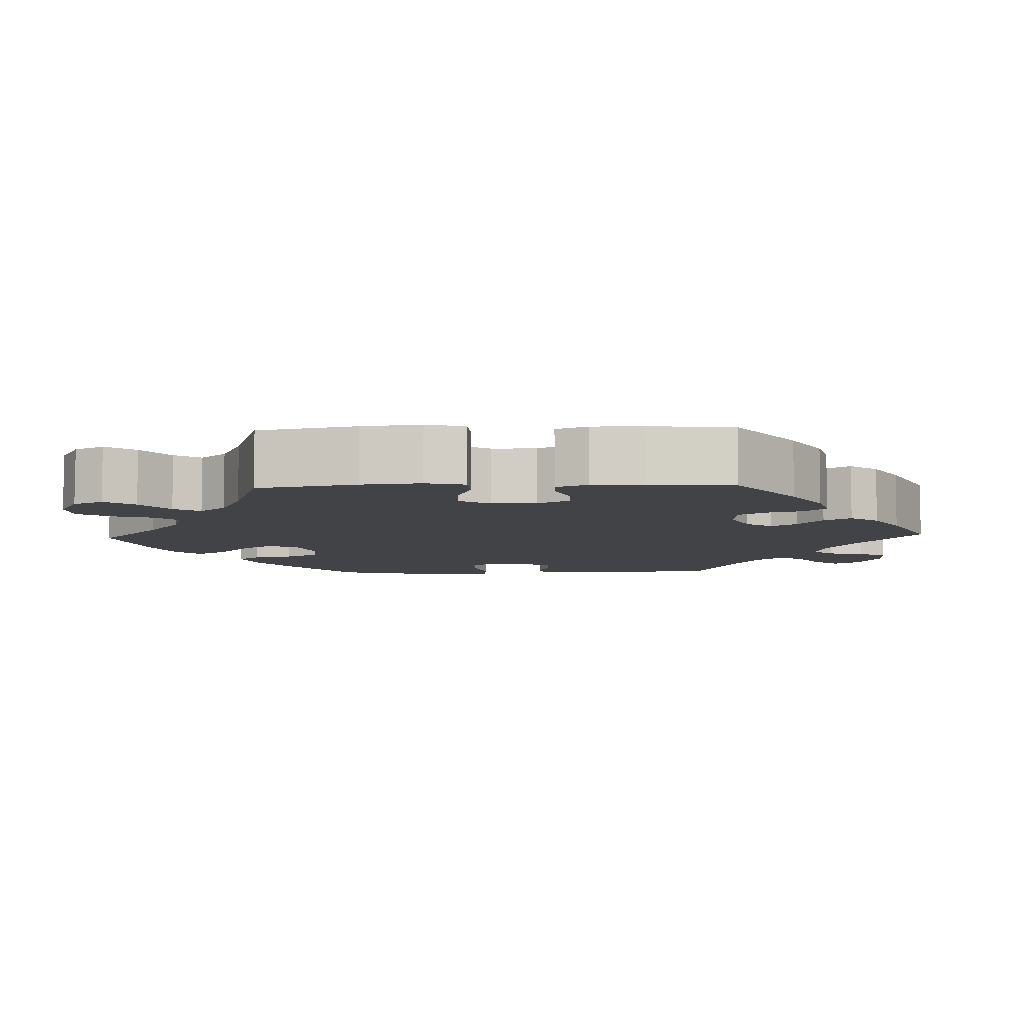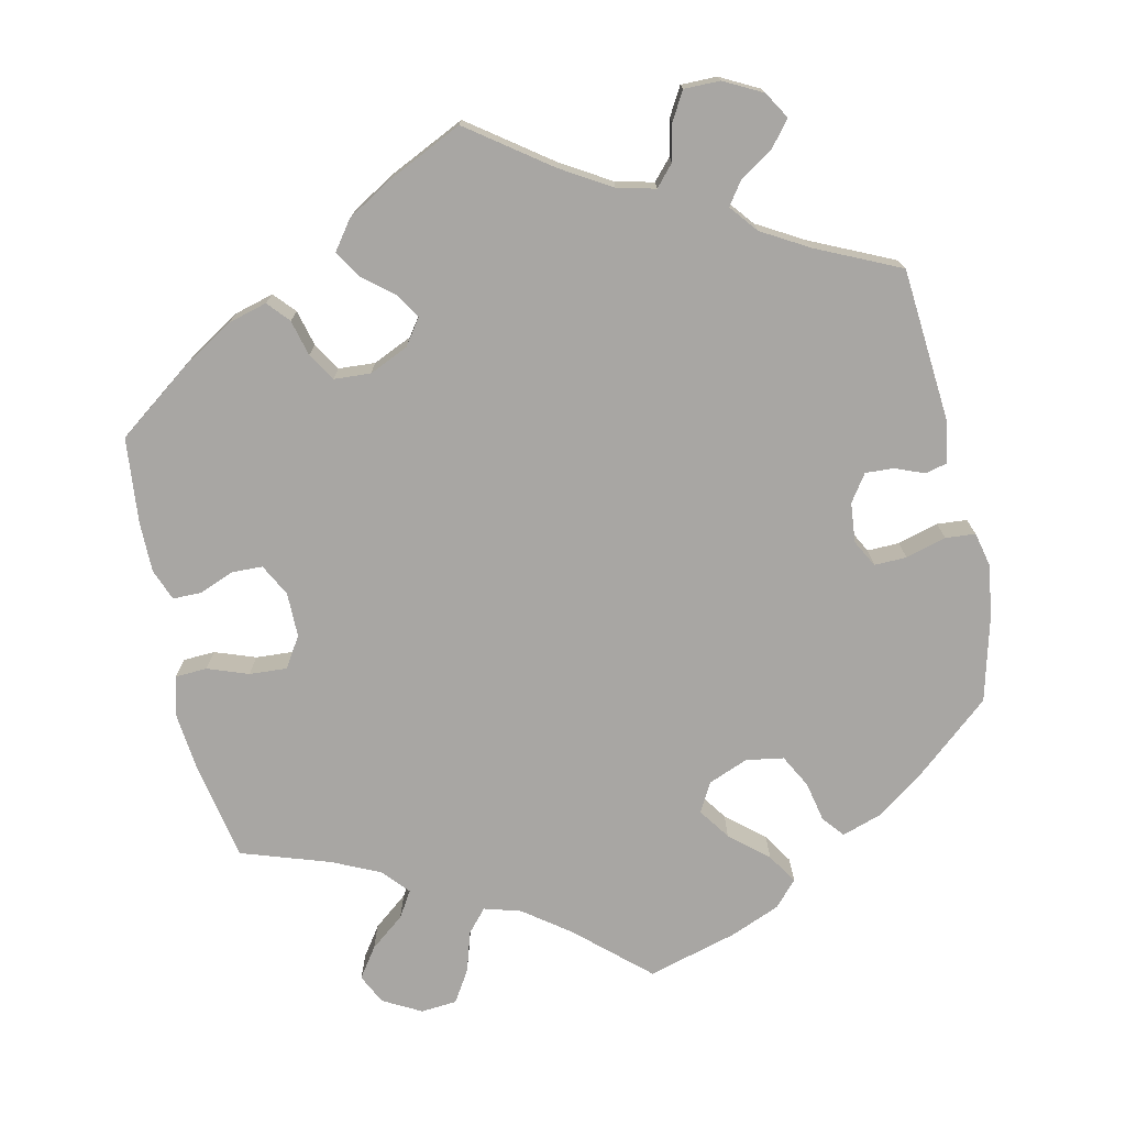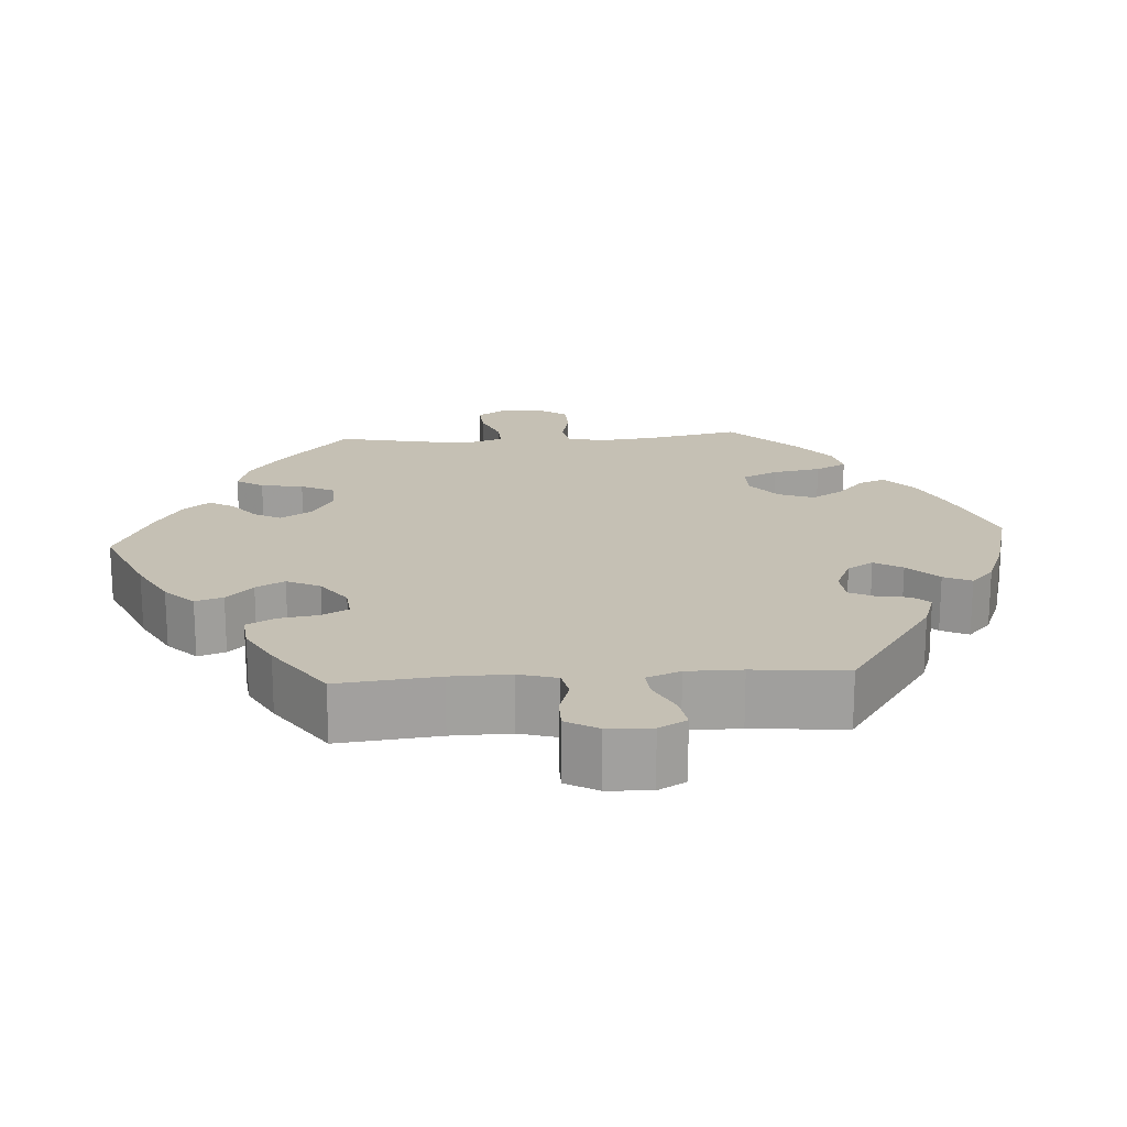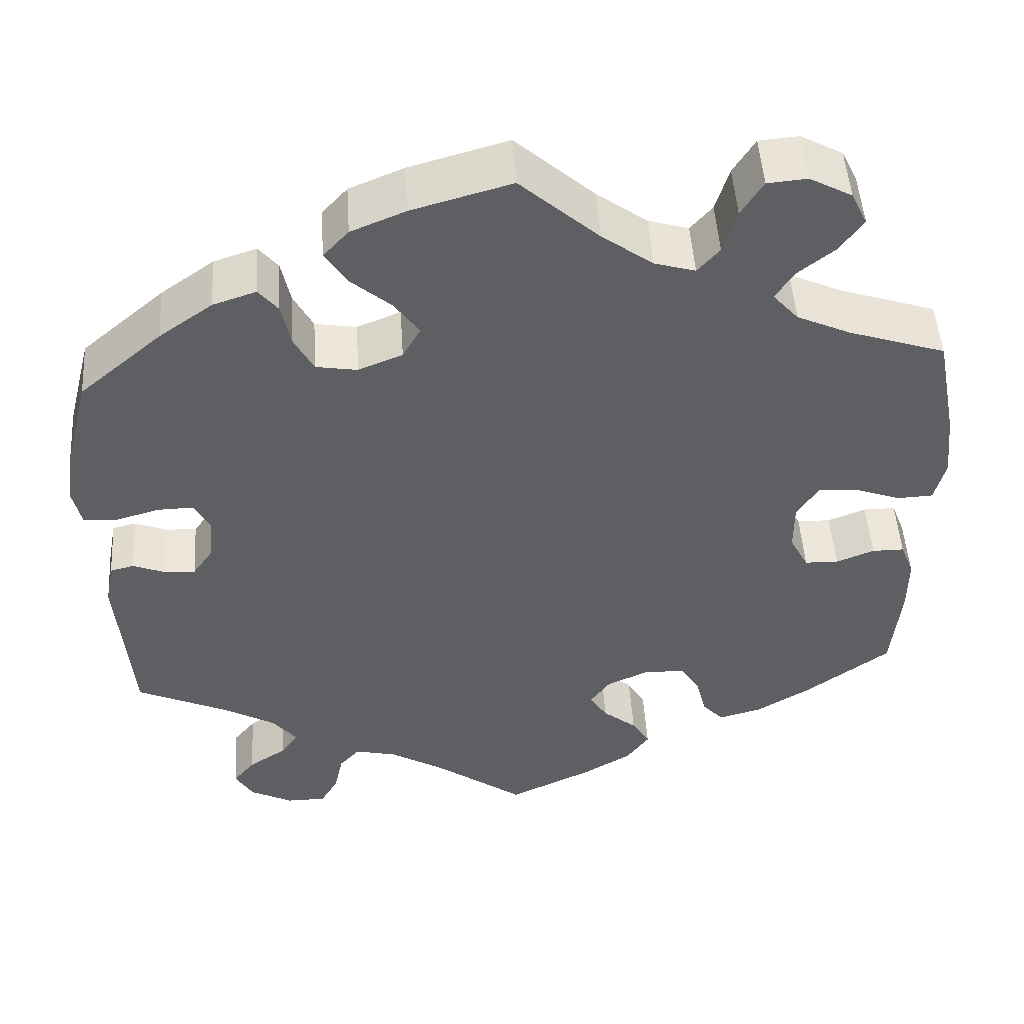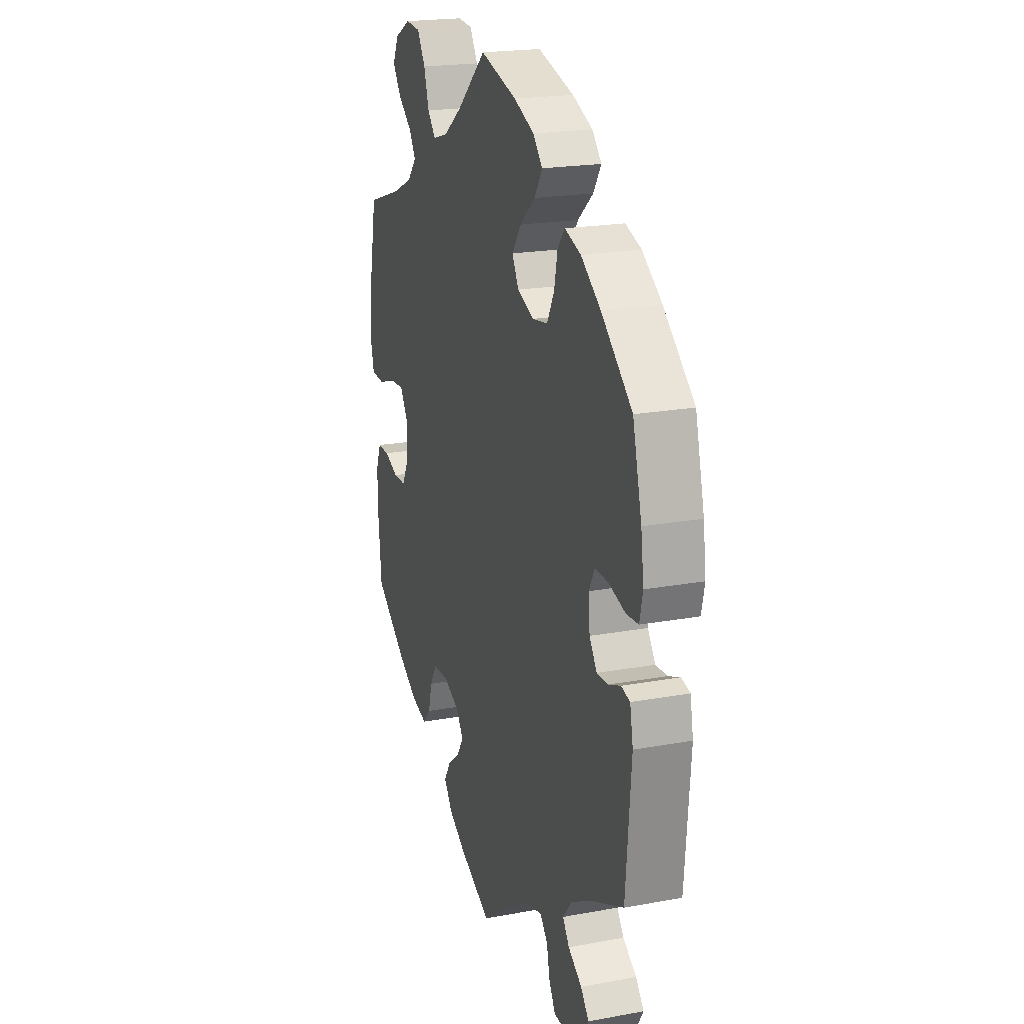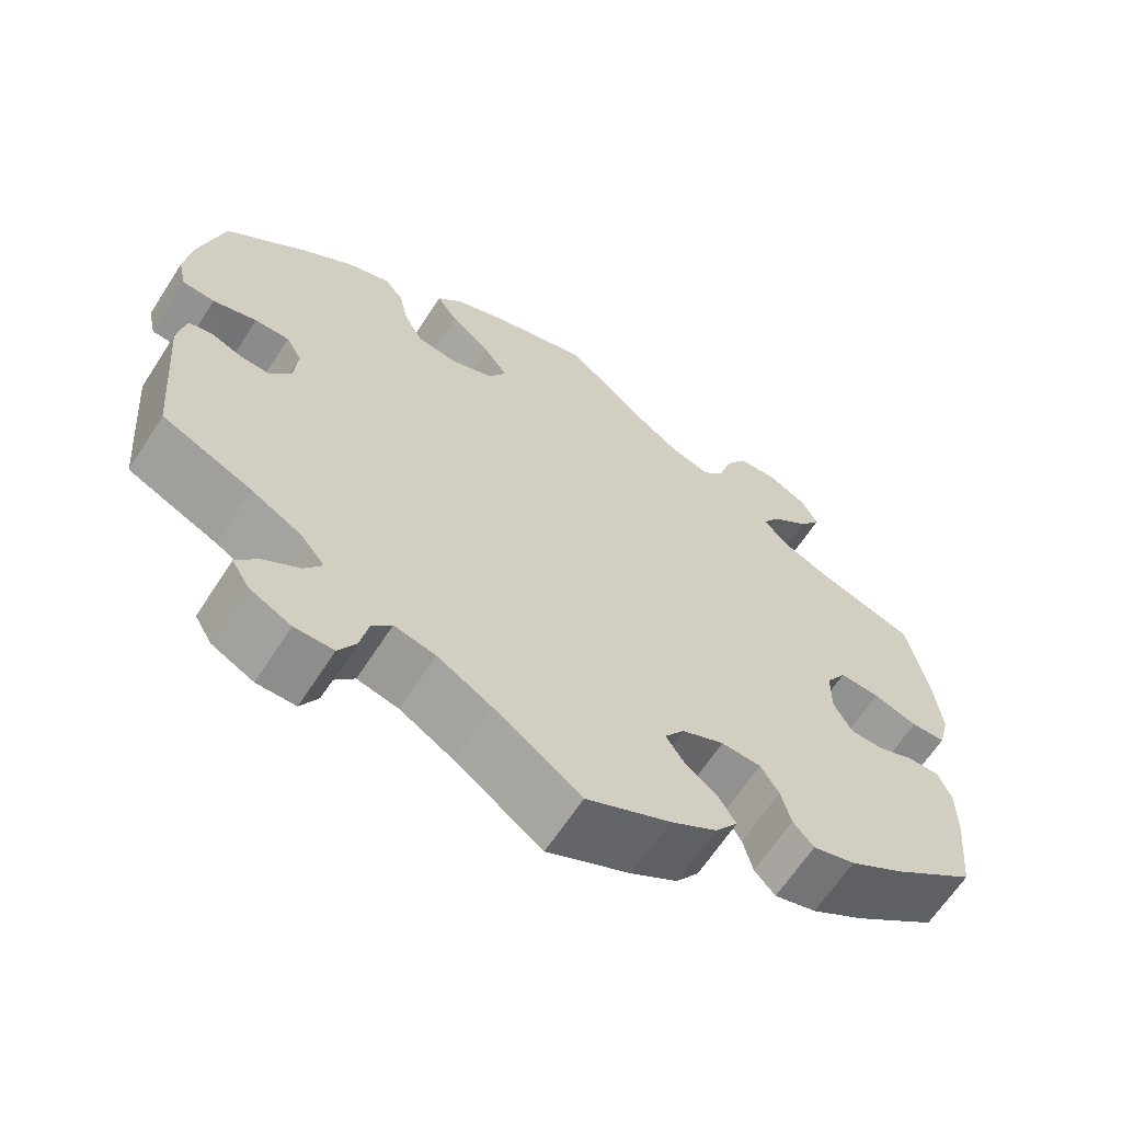
<metadata>
{"format":"obj","ext":"obj","renderer":"f3d","projection":"perspective","resolution":1024,"background":"white","views":[{"elev":-7.4,"azim":92.2,"up":"+Y"},{"elev":-74.3,"azim":-167.7,"up":"+Y"},{"elev":18.4,"azim":-154.0,"up":"+Y"},{"elev":49.2,"azim":-3.7,"up":"+Z"},{"elev":20.6,"azim":-108.5,"up":"+Z"},{"elev":-64.4,"azim":-32.9,"up":"+Z"}]}
</metadata>
<code>
v -0.402 0.07 0.373
v -0.339 0.07 0.418
v -0.288 0.07 0.435
v -0.265 0.07 0.407
v -0.254 0.07 0.355
v -0.231 0.07 0.312
v -0.182 0.07 0.304
v -0.13 0.07 0.325
v -0.109 0.07 0.363
v -0.138 0.07 0.404
v -0.187 0.07 0.446
v -0.212 0.07 0.485
v -0.182 0.07 0.518
v -0.117 0.07 0.545
v 0 0.07 0.578
v 0.093 0.07 0.495
v 0.153 0.07 0.451
v 0.201 0.07 0.437
v 0.227 0.07 0.467
v 0.243 0.07 0.52
v 0.269 0.07 0.562
v 0.316 0.07 0.566
v 0.366 0.07 0.539
v 0.385 0.07 0.5
v 0.358 0.07 0.461
v 0.313 0.07 0.425
v 0.292 0.07 0.391
v 0.322 0.07 0.357
v 0.385 0.07 0.328
v 0.5 0.07 0.29
v 0.525 0.07 0.161
v 0.533 0.07 0.084
v 0.52 0.07 0.033
v 0.478 0.07 0.031
v 0.425 0.07 0.05
v 0.376 0.07 0.053
v 0.351 0.07 0.013
v 0.351 0.07 -0.045
v 0.373 0.07 -0.087
v 0.413 0.07 -0.088
v 0.458 0.07 -0.07
v 0.496 0.07 -0.07
v 0.512 0.07 -0.111
v 0.512 0.07 -0.177
v 0.501 0.07 -0.288
v 0.4 0.07 -0.363
v 0.336 0.07 -0.402
v 0.285 0.07 -0.416
v 0.26 0.07 -0.388
v 0.248 0.07 -0.341
v 0.226 0.07 -0.305
v 0.178 0.07 -0.302
v 0.127 0.07 -0.325
v 0.103 0.07 -0.359
v 0.124 0.07 -0.392
v 0.164 0.07 -0.424
v 0.185 0.07 -0.459
v 0.158 0.07 -0.496
v 0.102 0.07 -0.53
v 0.001 0.07 -0.578
v -0.104 0.07 -0.502
v -0.169 0.07 -0.463
v -0.219 0.07 -0.451
v -0.243 0.07 -0.478
v -0.253 0.07 -0.525
v -0.274 0.07 -0.562
v -0.321 0.07 -0.562
v -0.371 0.07 -0.536
v -0.392 0.07 -0.501
v -0.366 0.07 -0.469
v -0.322 0.07 -0.44
v -0.301 0.07 -0.41
v -0.33 0.07 -0.374
v -0.391 0.07 -0.339
v -0.5 0.07 -0.289
v -0.517 0.07 -0.086
v -0.507 0.07 -0.034
v -0.479 0.07 -0.027
v -0.441 0.07 -0.042
v -0.404 0.07 -0.044
v -0.38 0.07 -0.009
v -0.375 0.07 0.043
v -0.394 0.07 0.078
v -0.436 0.07 0.077
v -0.489 0.07 0.062
v -0.528 0.07 0.065
v -0.538 0.07 0.109
v -0.529 0.07 0.176
v -0.5 0.07 0.289
v -0.402 0 0.373
v -0.339 0 0.418
v -0.288 0 0.435
v -0.265 0 0.407
v -0.254 0 0.355
v -0.231 0 0.312
v -0.182 0 0.304
v -0.13 0 0.325
v -0.109 0 0.363
v -0.138 0 0.404
v -0.187 0 0.446
v -0.212 0 0.485
v -0.182 0 0.518
v -0.117 0 0.545
v 0 0 0.578
v 0.093 0 0.495
v 0.153 0 0.451
v 0.201 0 0.437
v 0.227 0 0.467
v 0.243 0 0.52
v 0.269 0 0.562
v 0.316 0 0.566
v 0.366 0 0.539
v 0.385 0 0.5
v 0.358 0 0.461
v 0.313 0 0.425
v 0.292 0 0.391
v 0.322 0 0.357
v 0.385 0 0.328
v 0.5 0 0.29
v 0.525 0 0.161
v 0.533 0 0.084
v 0.52 0 0.033
v 0.478 0 0.031
v 0.425 0 0.05
v 0.376 0 0.053
v 0.351 0 0.013
v 0.351 0 -0.045
v 0.373 0 -0.087
v 0.413 0 -0.088
v 0.458 0 -0.07
v 0.496 0 -0.07
v 0.512 0 -0.111
v 0.512 0 -0.177
v 0.501 0 -0.288
v 0.4 0 -0.363
v 0.336 0 -0.402
v 0.285 0 -0.416
v 0.26 0 -0.388
v 0.248 0 -0.341
v 0.226 0 -0.305
v 0.178 0 -0.302
v 0.127 0 -0.325
v 0.103 0 -0.359
v 0.124 0 -0.392
v 0.164 0 -0.424
v 0.185 0 -0.459
v 0.158 0 -0.496
v 0.102 0 -0.53
v 0.001 0 -0.578
v -0.104 0 -0.502
v -0.169 0 -0.463
v -0.219 0 -0.451
v -0.243 0 -0.478
v -0.253 0 -0.525
v -0.274 0 -0.562
v -0.321 0 -0.562
v -0.371 0 -0.536
v -0.392 0 -0.501
v -0.366 0 -0.469
v -0.322 0 -0.44
v -0.301 0 -0.41
v -0.33 0 -0.374
v -0.391 0 -0.339
v -0.5 0 -0.289
v -0.517 0 -0.086
v -0.507 0 -0.034
v -0.479 0 -0.027
v -0.441 0 -0.042
v -0.404 0 -0.044
v -0.38 0 -0.009
v -0.375 0 0.043
v -0.394 0 0.078
v -0.436 0 0.077
v -0.489 0 0.062
v -0.528 0 0.065
v -0.538 0 0.109
v -0.529 0 0.176
v -0.5 0 0.289
f 84 85 86 87
f 83 84 87 88
f 76 77 78 79
f 74 75 76 79
f 73 74 79 80
f 72 73 80 81
f 68 69 70 71
f 68 71 72
f 67 68 72
f 64 65 66 67
f 63 64 67 72
f 62 63 72 81
f 58 59 60 61
f 55 56 57 58
f 54 55 58 61
f 53 54 61 62
f 47 48 49 50
f 47 50 51
f 46 47 51
f 45 46 51
f 44 45 51 52
f 40 41 42 43
f 39 40 43 44
f 32 33 34 35
f 32 35 36
f 29 30 31 32
f 28 29 32 36
f 27 28 36 37
f 23 24 25 26
f 23 26 27
f 22 23 27
f 19 20 21 22
f 18 19 22 27
f 17 18 27 37
f 13 14 15 16
f 10 11 12 13
f 9 10 13 16
f 8 9 16 17
f 2 3 4 5
f 2 5 6
f 1 2 6
f 83 88 89 1
f 53 62 81 82
f 52 53 82 83
f 39 44 52 83
f 38 39 83 1
f 8 17 37 38
f 7 8 38
f 6 7 38
f 1 6 38
f 176 175 174 173
f 177 176 173 172
f 168 167 166 165
f 168 165 164 163
f 169 168 163 162
f 170 169 162 161
f 160 159 158 157
f 161 160 157
f 161 157 156
f 156 155 154 153
f 161 156 153 152
f 170 161 152 151
f 150 149 148 147
f 147 146 145 144
f 150 147 144 143
f 151 150 143 142
f 139 138 137 136
f 140 139 136
f 140 136 135
f 140 135 134
f 141 140 134 133
f 132 131 130 129
f 133 132 129 128
f 124 123 122 121
f 125 124 121
f 121 120 119 118
f 125 121 118 117
f 126 125 117 116
f 115 114 113 112
f 116 115 112
f 116 112 111
f 111 110 109 108
f 116 111 108 107
f 126 116 107 106
f 105 104 103 102
f 102 101 100 99
f 105 102 99 98
f 106 105 98 97
f 94 93 92 91
f 95 94 91
f 95 91 90
f 90 178 177 172
f 171 170 151 142
f 172 171 142 141
f 172 141 133 128
f 90 172 128 127
f 127 126 106 97
f 127 97 96
f 127 96 95
f 127 95 90
f 1 90 91 2
f 2 91 92 3
f 3 92 93 4
f 4 93 94 5
f 5 94 95 6
f 6 95 96 7
f 7 96 97 8
f 8 97 98 9
f 9 98 99 10
f 10 99 100 11
f 11 100 101 12
f 12 101 102 13
f 13 102 103 14
f 14 103 104 15
f 15 104 105 16
f 16 105 106 17
f 17 106 107 18
f 18 107 108 19
f 19 108 109 20
f 20 109 110 21
f 21 110 111 22
f 22 111 112 23
f 23 112 113 24
f 24 113 114 25
f 25 114 115 26
f 26 115 116 27
f 27 116 117 28
f 28 117 118 29
f 29 118 119 30
f 30 119 120 31
f 31 120 121 32
f 32 121 122 33
f 33 122 123 34
f 34 123 124 35
f 35 124 125 36
f 36 125 126 37
f 37 126 127 38
f 38 127 128 39
f 39 128 129 40
f 40 129 130 41
f 41 130 131 42
f 42 131 132 43
f 43 132 133 44
f 44 133 134 45
f 45 134 135 46
f 46 135 136 47
f 47 136 137 48
f 48 137 138 49
f 49 138 139 50
f 50 139 140 51
f 51 140 141 52
f 52 141 142 53
f 53 142 143 54
f 54 143 144 55
f 55 144 145 56
f 56 145 146 57
f 57 146 147 58
f 58 147 148 59
f 59 148 149 60
f 60 149 150 61
f 61 150 151 62
f 62 151 152 63
f 63 152 153 64
f 64 153 154 65
f 65 154 155 66
f 66 155 156 67
f 67 156 157 68
f 68 157 158 69
f 69 158 159 70
f 70 159 160 71
f 71 160 161 72
f 72 161 162 73
f 73 162 163 74
f 74 163 164 75
f 75 164 165 76
f 76 165 166 77
f 77 166 167 78
f 78 167 168 79
f 79 168 169 80
f 80 169 170 81
f 81 170 171 82
f 82 171 172 83
f 83 172 173 84
f 84 173 174 85
f 85 174 175 86
f 86 175 176 87
f 87 176 177 88
f 88 177 178 89
f 89 178 90 1

</code>
